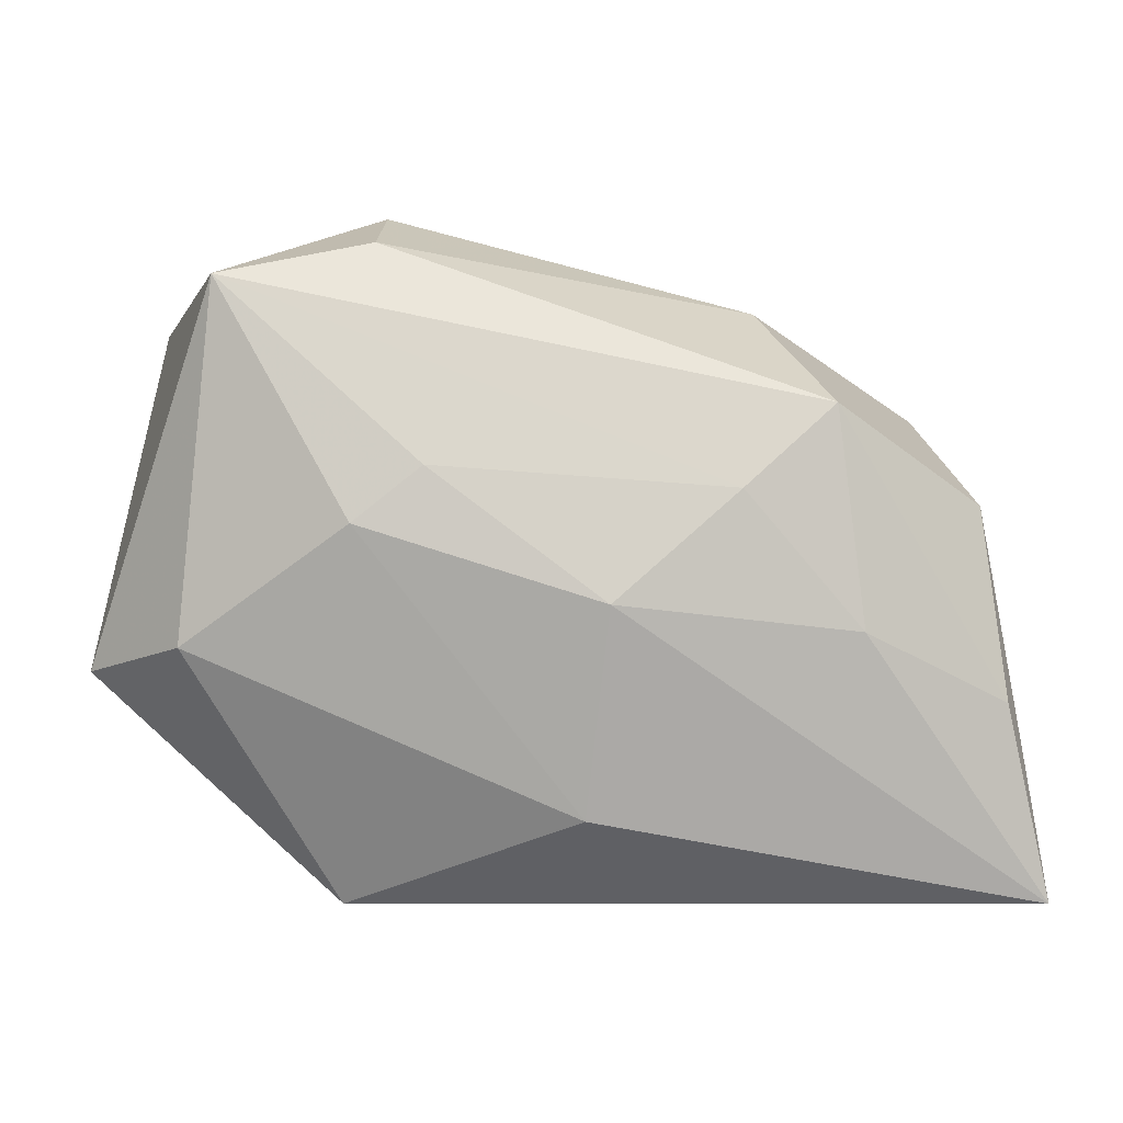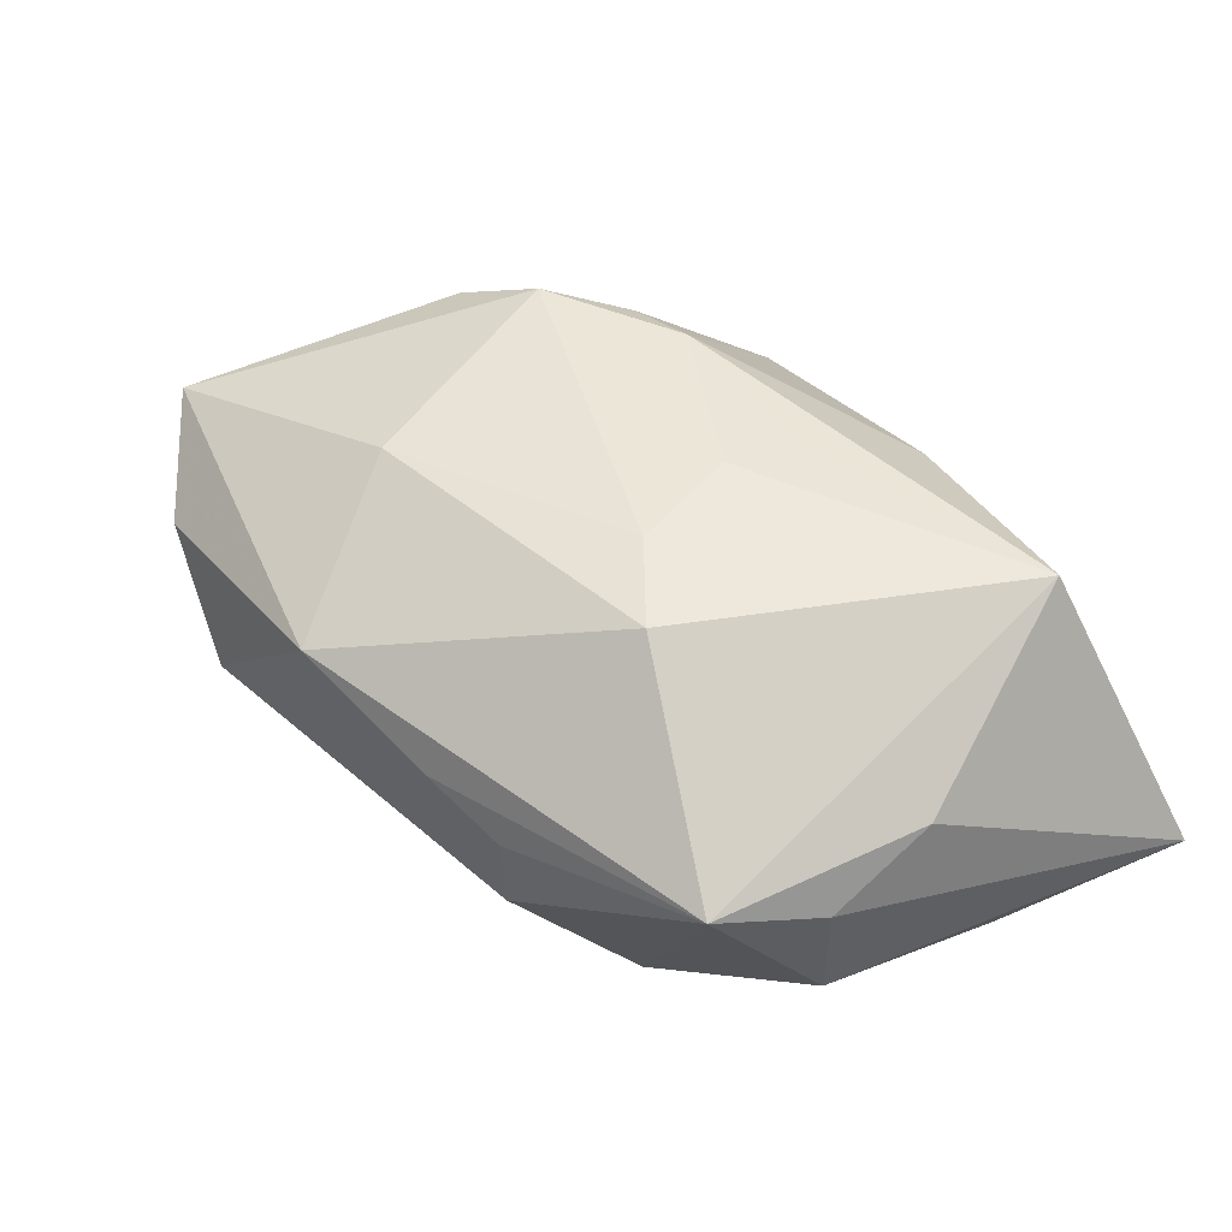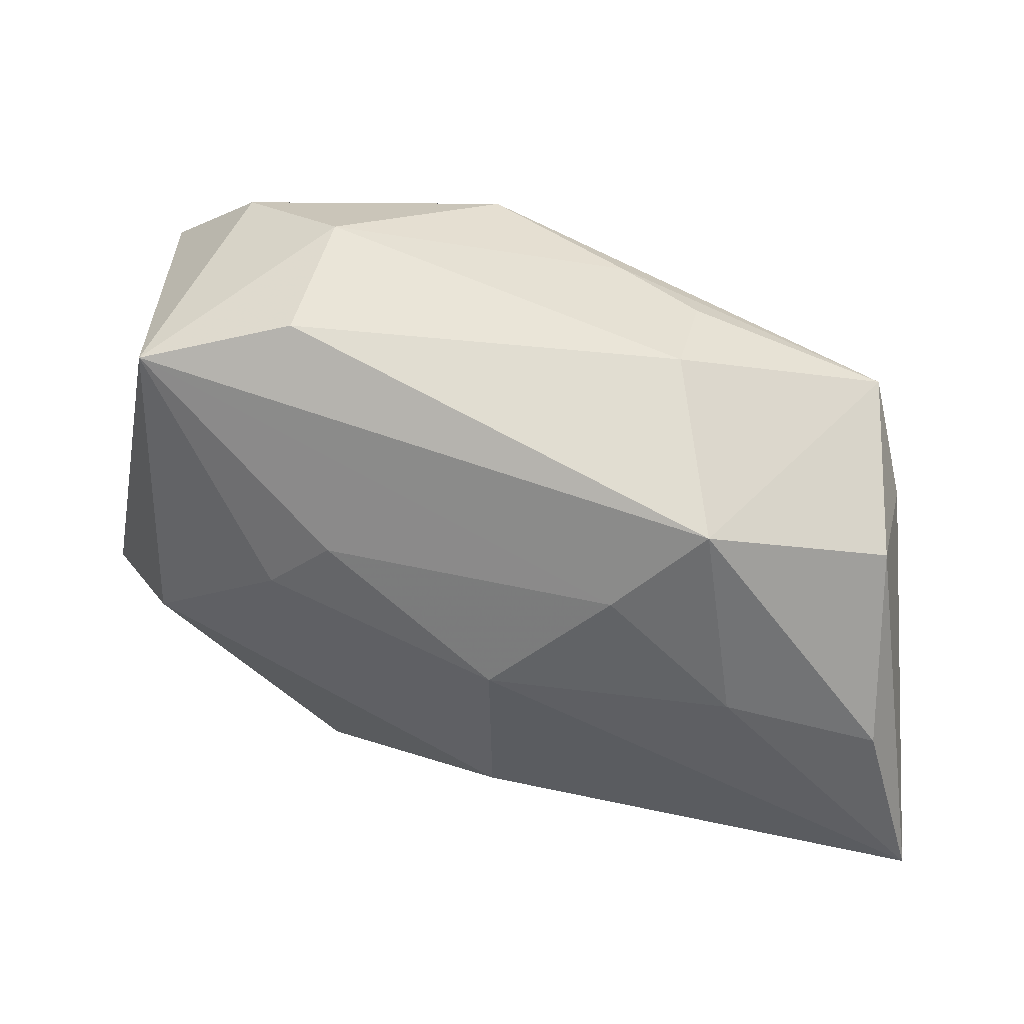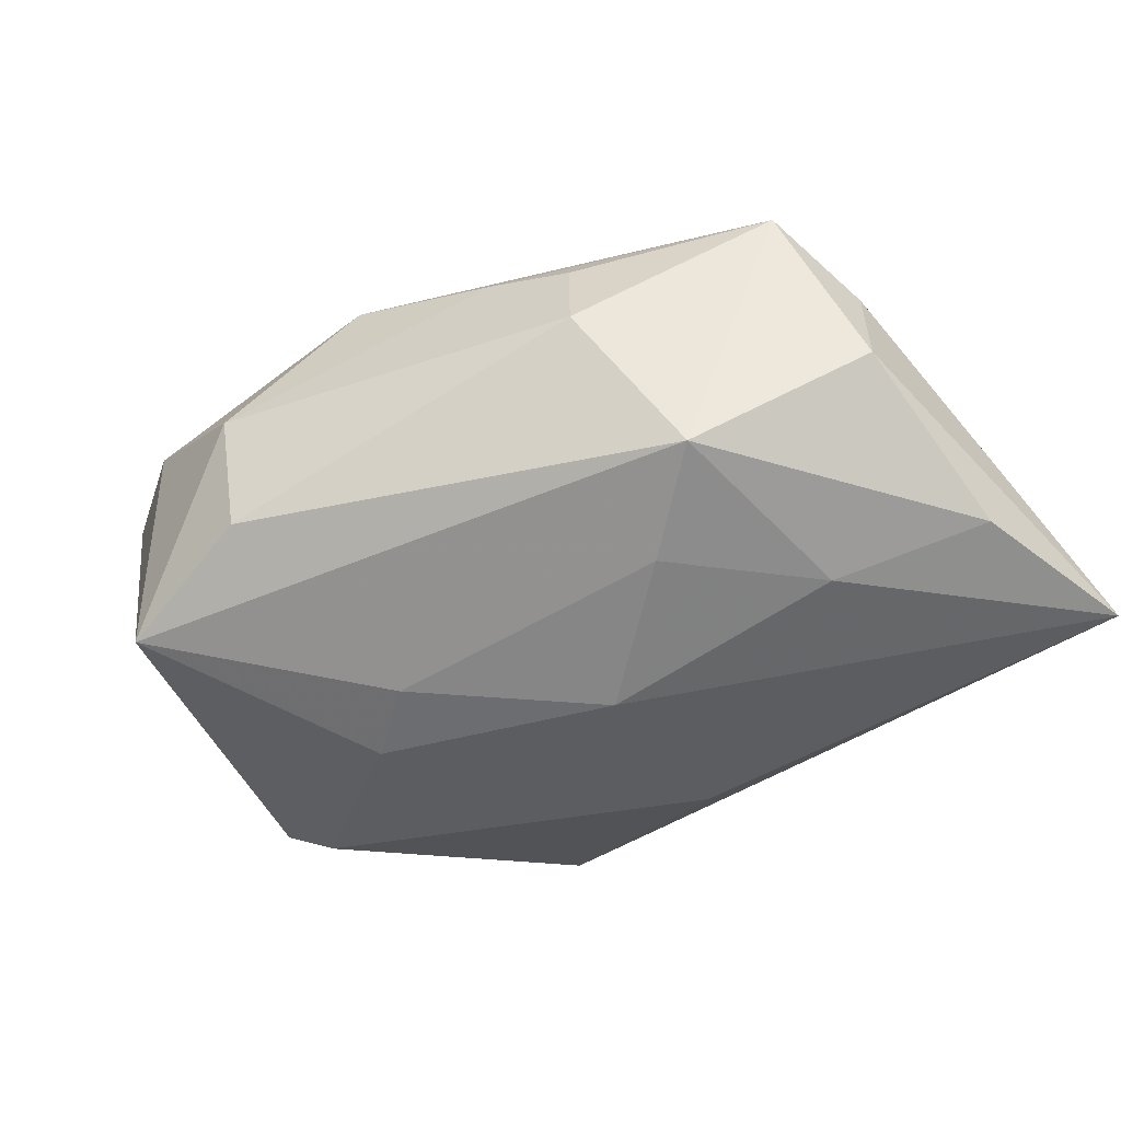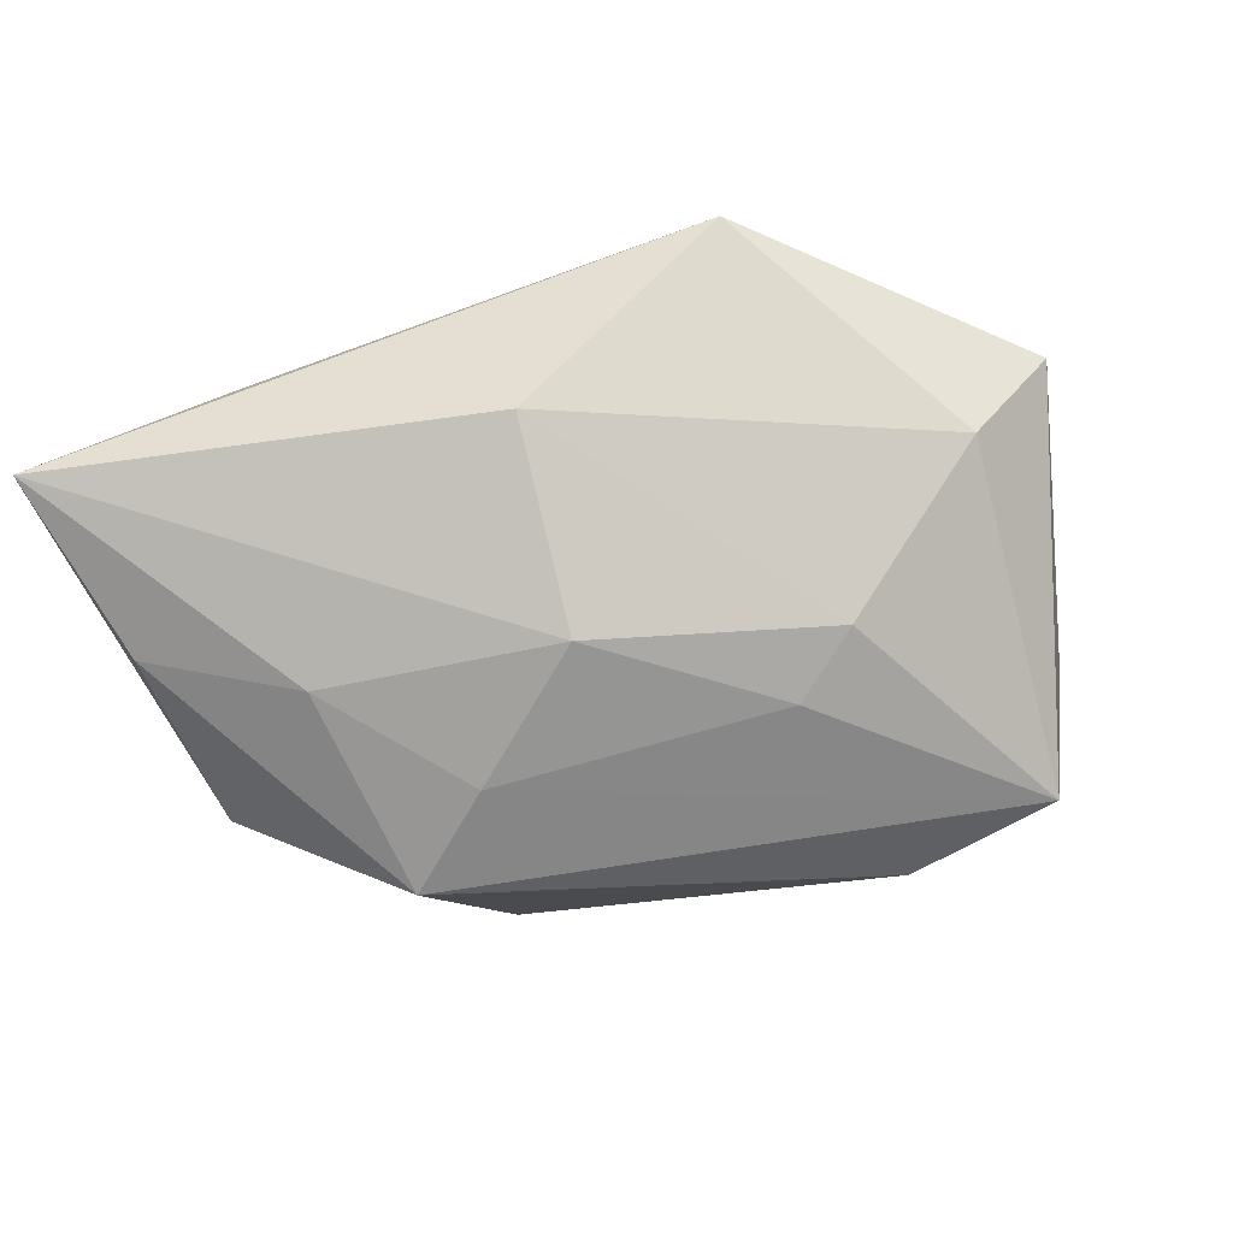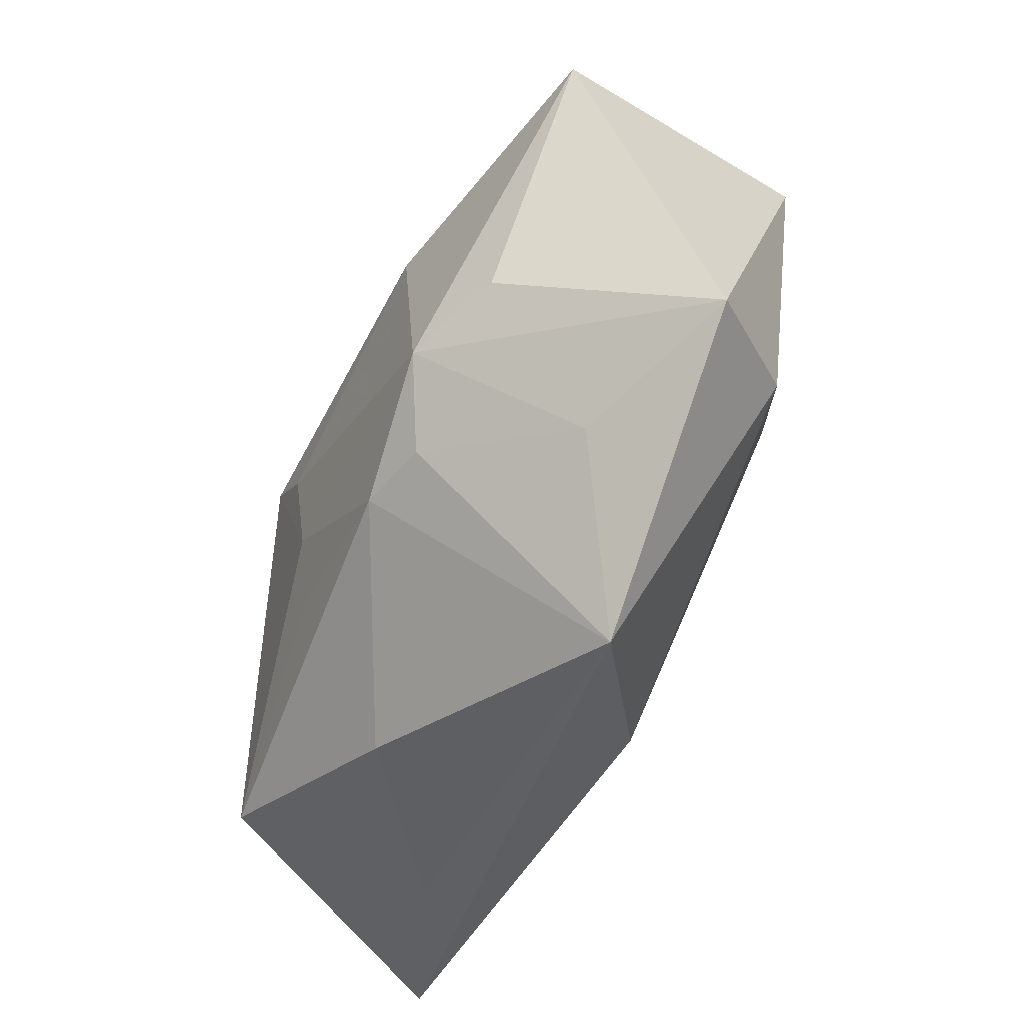
<metadata>
{"format":"obj","ext":"obj","renderer":"f3d","projection":"perspective","resolution":1024,"background":"white","views":[{"elev":-7.4,"azim":173.0,"up":"+Y"},{"elev":48.6,"azim":-123.9,"up":"+Z"},{"elev":32.5,"azim":-168.9,"up":"+Y"},{"elev":-61.4,"azim":-144.6,"up":"+Z"},{"elev":-69.6,"azim":18.6,"up":"+Z"},{"elev":-42.3,"azim":64.5,"up":"+Y"}]}
</metadata>
<code>
v -0.01426 0.02022 0.002253
v 0.01202 0.005606 -0.0157
v -0.004349 -0.005045 0.0166
v -0.01069 0.004207 -0.01687
v -0.01353 0.007811 0.016
v -0.0001045 -0.01932 -0.01092
v -0.03112 0.004799 -0.006753
v -0.01992 -0.02465 -0.001796
v 0.02717 0.01967 -0.01289
v 0.01163 0.01324 0.01494
v 0.02297 0.0254 0.004442
v -0.007049 0.003609 0.0166
v -0.03165 -0.01053 -0.01085
v -0.007909 0.02213 0.004646
v -0.02908 0.01356 0.005456
v 0.01678 -0.02525 -0.0001194
v -0.01391 0.01967 -0.0051
v -0.005129 -0.01053 0.01561
v -0.005669 -0.02263 0.008752
v 0.02916 -0.006887 -0.008333
v -0.03528 -0.02525 -0.008031
v 0.01713 0.001462 -0.0148
v 0.03103 0.01983 0.009074
v 0.003261 0.02506 0.008742
v -0.01784 0.01072 -0.01613
v 0.01418 -0.01014 0.0144
v 0.01406 0.02705 -0.002206
v 0.02454 -0.001056 0.01308
v -0.02357 -0.01948 0.01358
v -0.031 -0.003414 0.005665
v -0.03151 0.00509 0.002258
v 0.02422 -0.01274 0.005319
v 0.01815 -0.004162 0.0166
v 0.01535 0.02279 -0.01119
v 0.00854 -0.01095 0.01581
v 0.03588 -0.007988 -0.0001083
v -0.001114 -0.004296 -0.01696
v -0.01993 -0.005799 -0.01482
f 5 24 15
f 6 21 37
f 17 15 1
f 8 19 21
f 21 19 29
f 29 30 21
f 29 3 5
f 5 15 29
f 15 30 29
f 10 33 23
f 23 24 10
f 10 24 5
f 6 37 22
f 25 15 17
f 36 9 23
f 23 9 11
f 9 27 11
f 11 24 23
f 11 27 24
f 14 15 24
f 14 1 15
f 24 27 14
f 17 1 14
f 14 27 17
f 5 3 12
f 12 3 33
f 12 10 5
f 33 10 12
f 35 29 19
f 26 33 35
f 33 3 35
f 9 22 2
f 2 22 37
f 21 30 31
f 31 30 15
f 13 25 38
f 38 37 21
f 21 13 38
f 32 33 26
f 32 36 33
f 23 33 28
f 28 36 23
f 33 36 28
f 20 22 9
f 9 36 20
f 6 22 20
f 9 25 34
f 34 27 9
f 34 25 17
f 17 27 34
f 3 29 18
f 18 35 3
f 29 35 18
f 4 2 37
f 37 38 4
f 4 38 25
f 4 25 9
f 9 2 4
f 7 25 13
f 7 13 21
f 21 31 7
f 15 25 7
f 7 31 15
f 16 32 26
f 26 35 16
f 16 35 19
f 19 8 16
f 36 32 16
f 16 8 21
f 16 21 6
f 6 20 16
f 16 20 36

</code>
